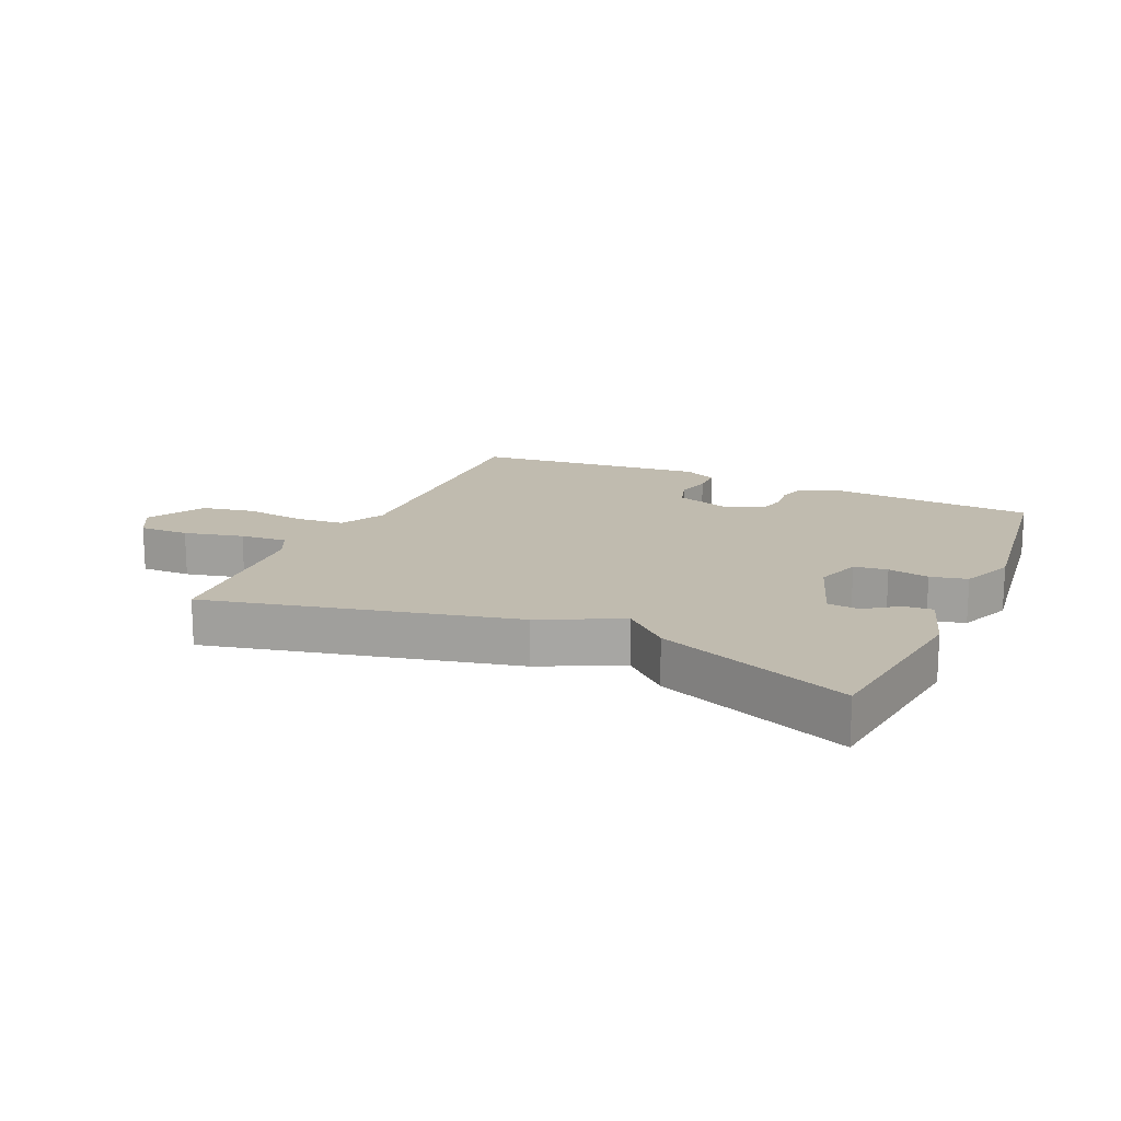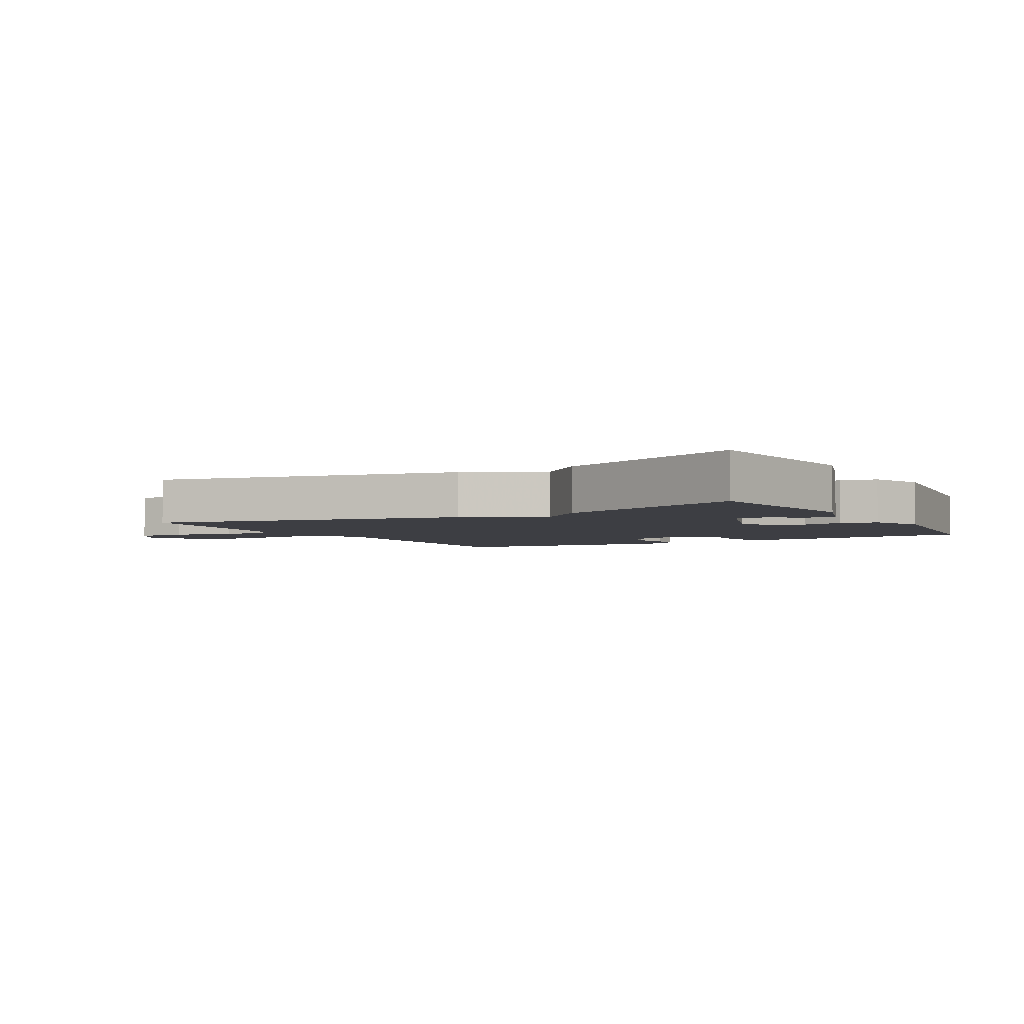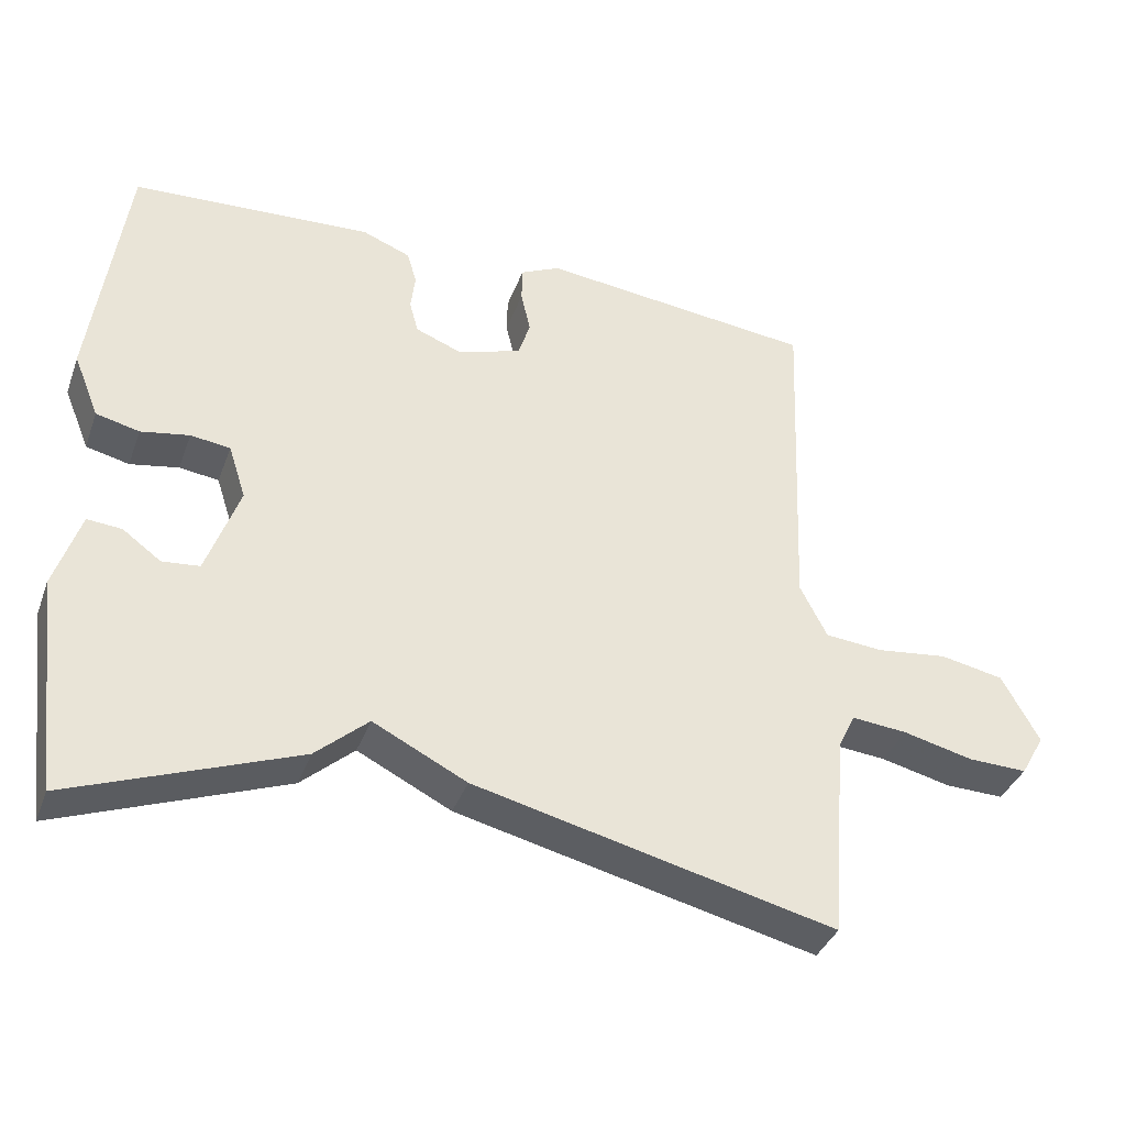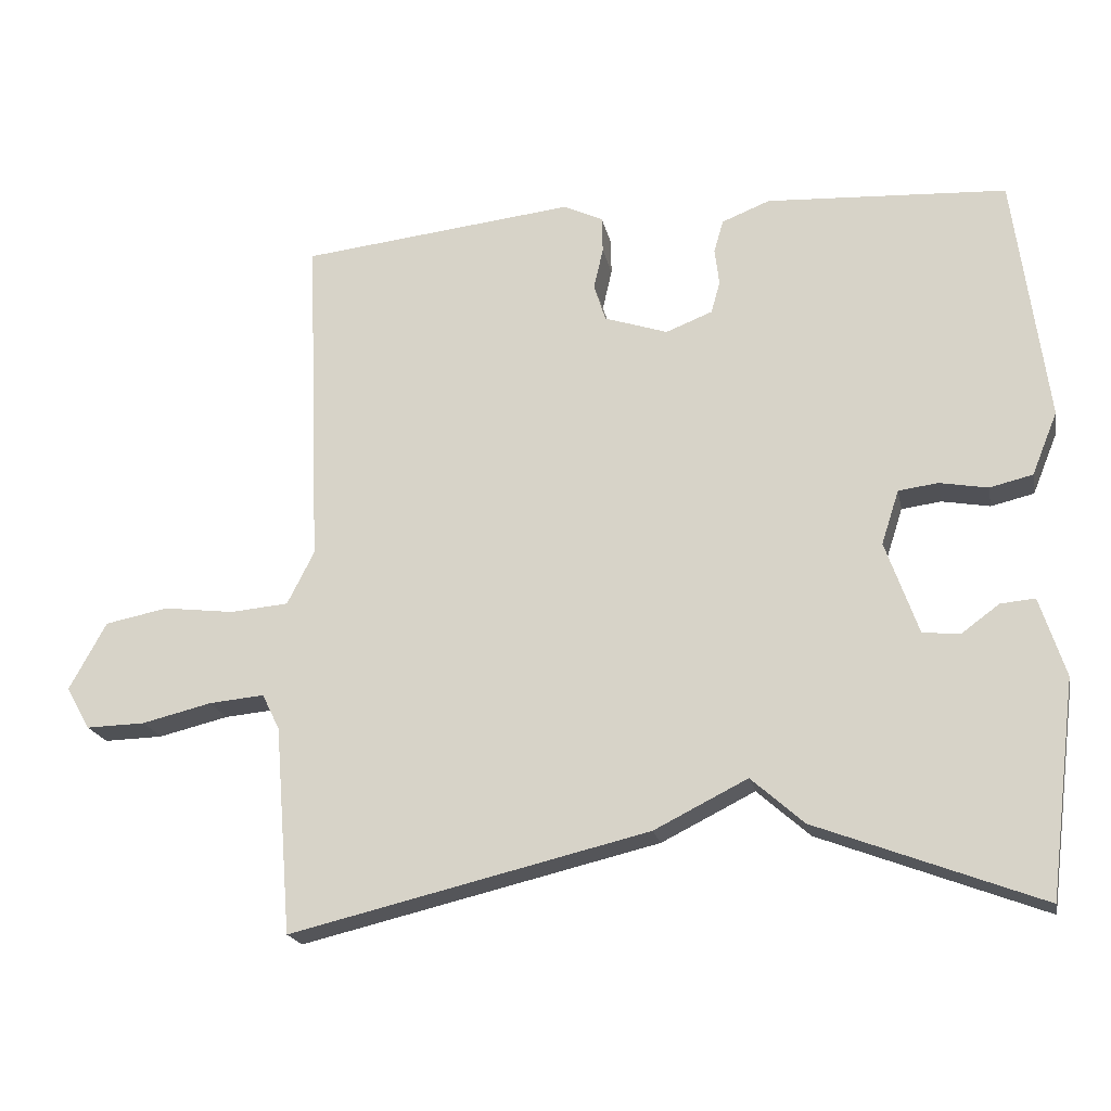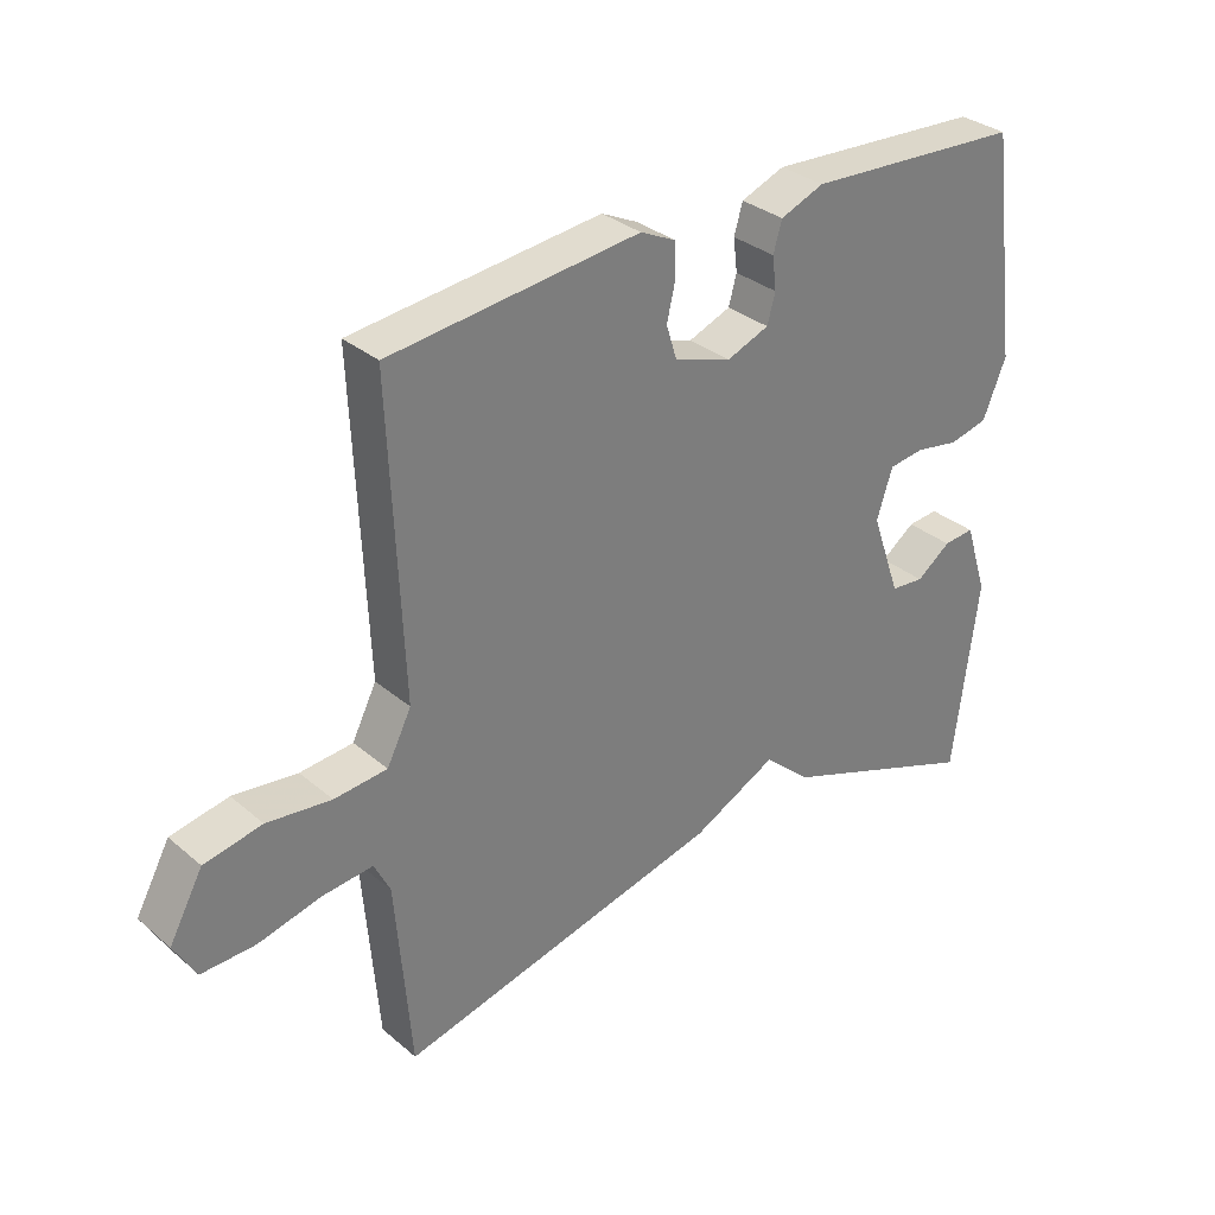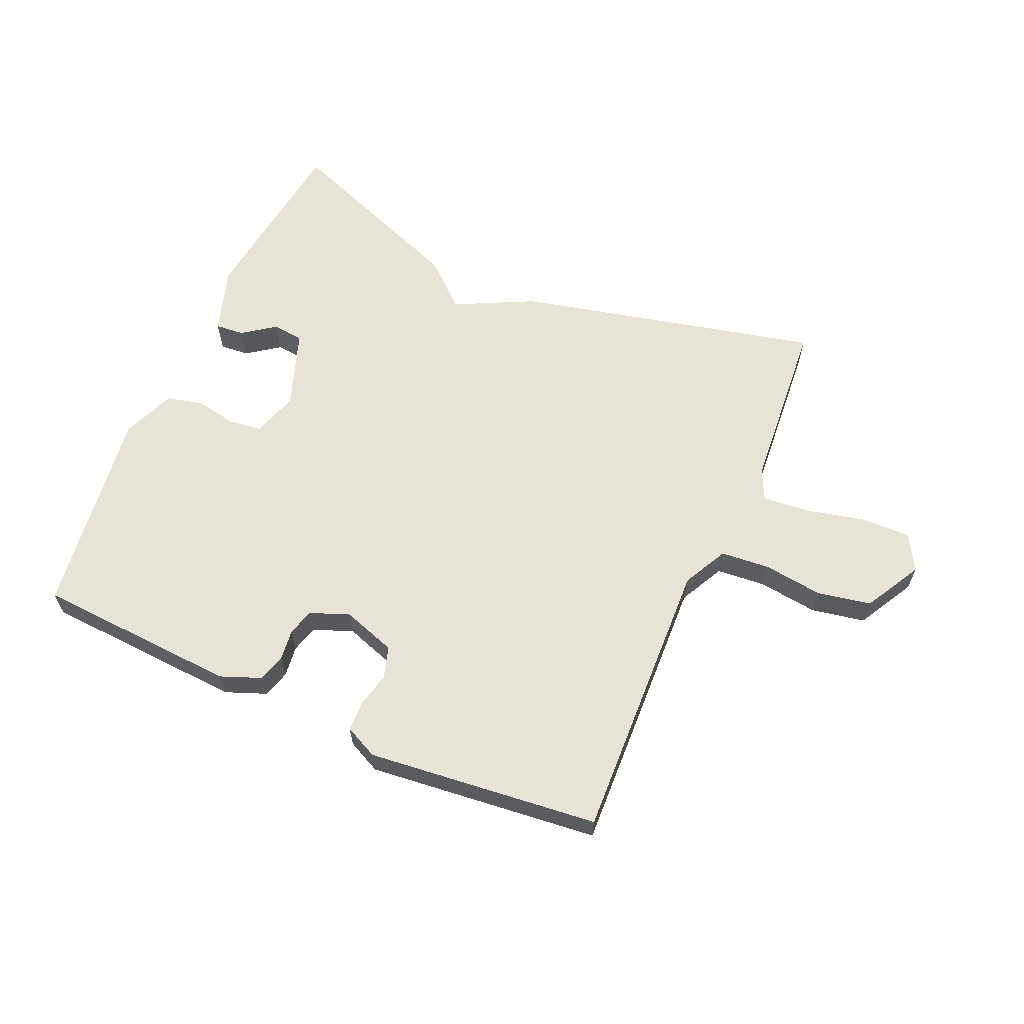
<metadata>
{"format":"obj","ext":"obj","renderer":"f3d","projection":"perspective","resolution":1024,"background":"white","views":[{"elev":16.1,"azim":-155.5,"up":"+Y"},{"elev":-3.7,"azim":-150.0,"up":"+Y"},{"elev":-37.6,"azim":-19.1,"up":"+Z"},{"elev":-19.9,"azim":-168.5,"up":"+Z"},{"elev":32.2,"azim":139.4,"up":"+Z"},{"elev":62.4,"azim":23.8,"up":"+Y"}]}
</metadata>
<code>
v -0.5 0.07 0.5
v -0.171 0.07 0.519
v -0.105 0.07 0.493
v -0.092 0.07 0.448
v -0.098 0.07 0.398
v -0.086 0.07 0.354
v -0.022 0.07 0.329
v 0.065 0.07 0.358
v 0.081 0.07 0.409
v 0.068 0.07 0.466
v 0.069 0.07 0.515
v 0.123 0.07 0.541
v 0.5 0.07 0.5
v 0.481 0.07 0.037
v 0.518 0.07 -0.036
v 0.598 0.07 -0.043
v 0.695 0.07 -0.031
v 0.782 0.07 -0.048
v 0.833 0.07 -0.141
v 0.8 0.07 -0.199
v 0.719 0.07 -0.197
v 0.623 0.07 -0.174
v 0.547 0.07 -0.167
v 0.523 0.07 -0.216
v 0.5 0.07 -0.5
v 0.008 0.07 -0.383
v -0.12 0.07 -0.319
v -0.192 0.07 -0.383
v -0.5 0.07 -0.5
v -0.537 0.07 -0.206
v -0.502 0.07 -0.098
v -0.455 0.07 -0.102
v -0.403 0.07 -0.14
v -0.352 0.07 -0.135
v -0.307 0.07 -0.008
v -0.331 0.07 0.066
v -0.385 0.07 0.073
v -0.451 0.07 0.061
v -0.51 0.07 0.075
v -0.545 0.07 0.161
v -0.5 0 0.5
v -0.171 0 0.519
v -0.105 0 0.493
v -0.092 0 0.448
v -0.098 0 0.398
v -0.086 0 0.354
v -0.022 0 0.329
v 0.065 0 0.358
v 0.081 0 0.409
v 0.068 0 0.466
v 0.069 0 0.515
v 0.123 0 0.541
v 0.5 0 0.5
v 0.481 0 0.037
v 0.518 0 -0.036
v 0.598 0 -0.043
v 0.695 0 -0.031
v 0.782 0 -0.048
v 0.833 0 -0.141
v 0.8 0 -0.199
v 0.719 0 -0.197
v 0.623 0 -0.174
v 0.547 0 -0.167
v 0.523 0 -0.216
v 0.5 0 -0.5
v 0.008 0 -0.383
v -0.12 0 -0.319
v -0.192 0 -0.383
v -0.5 0 -0.5
v -0.537 0 -0.206
v -0.502 0 -0.098
v -0.455 0 -0.102
v -0.403 0 -0.14
v -0.352 0 -0.135
v -0.307 0 -0.008
v -0.331 0 0.066
v -0.385 0 0.073
v -0.451 0 0.061
v -0.51 0 0.075
v -0.545 0 0.161
f 3 4 5
f 2 3 5
f 1 2 5
f 40 1 5
f 39 40 5
f 38 39 5
f 37 38 5
f 36 37 5 6
f 35 36 6 7
f 34 35 7 8
f 31 32 33
f 30 31 33
f 29 30 33
f 28 29 33
f 27 28 33 34
f 27 34 8
f 26 27 8
f 25 26 8
f 24 25 8
f 20 21 22
f 19 20 22
f 18 19 22
f 17 18 22
f 16 17 22
f 15 16 22 23
f 24 8 9
f 23 24 9
f 15 23 9
f 14 15 9
f 12 13 14
f 11 12 14
f 10 11 14
f 9 10 14
f 45 44 43
f 45 43 42
f 45 42 41
f 45 41 80
f 45 80 79
f 45 79 78
f 45 78 77
f 46 45 77 76
f 47 46 76 75
f 48 47 75 74
f 73 72 71
f 73 71 70
f 73 70 69
f 73 69 68
f 74 73 68 67
f 48 74 67
f 48 67 66
f 48 66 65
f 48 65 64
f 62 61 60
f 62 60 59
f 62 59 58
f 62 58 57
f 62 57 56
f 63 62 56 55
f 49 48 64
f 49 64 63
f 49 63 55
f 49 55 54
f 54 53 52
f 54 52 51
f 54 51 50
f 54 50 49
f 1 41 42 2
f 2 42 43 3
f 3 43 44 4
f 4 44 45 5
f 5 45 46 6
f 6 46 47 7
f 7 47 48 8
f 8 48 49 9
f 9 49 50 10
f 10 50 51 11
f 11 51 52 12
f 12 52 53 13
f 13 53 54 14
f 14 54 55 15
f 15 55 56 16
f 16 56 57 17
f 17 57 58 18
f 18 58 59 19
f 19 59 60 20
f 20 60 61 21
f 21 61 62 22
f 22 62 63 23
f 23 63 64 24
f 24 64 65 25
f 25 65 66 26
f 26 66 67 27
f 27 67 68 28
f 28 68 69 29
f 29 69 70 30
f 30 70 71 31
f 31 71 72 32
f 32 72 73 33
f 33 73 74 34
f 34 74 75 35
f 35 75 76 36
f 36 76 77 37
f 37 77 78 38
f 38 78 79 39
f 39 79 80 40
f 40 80 41 1

</code>
